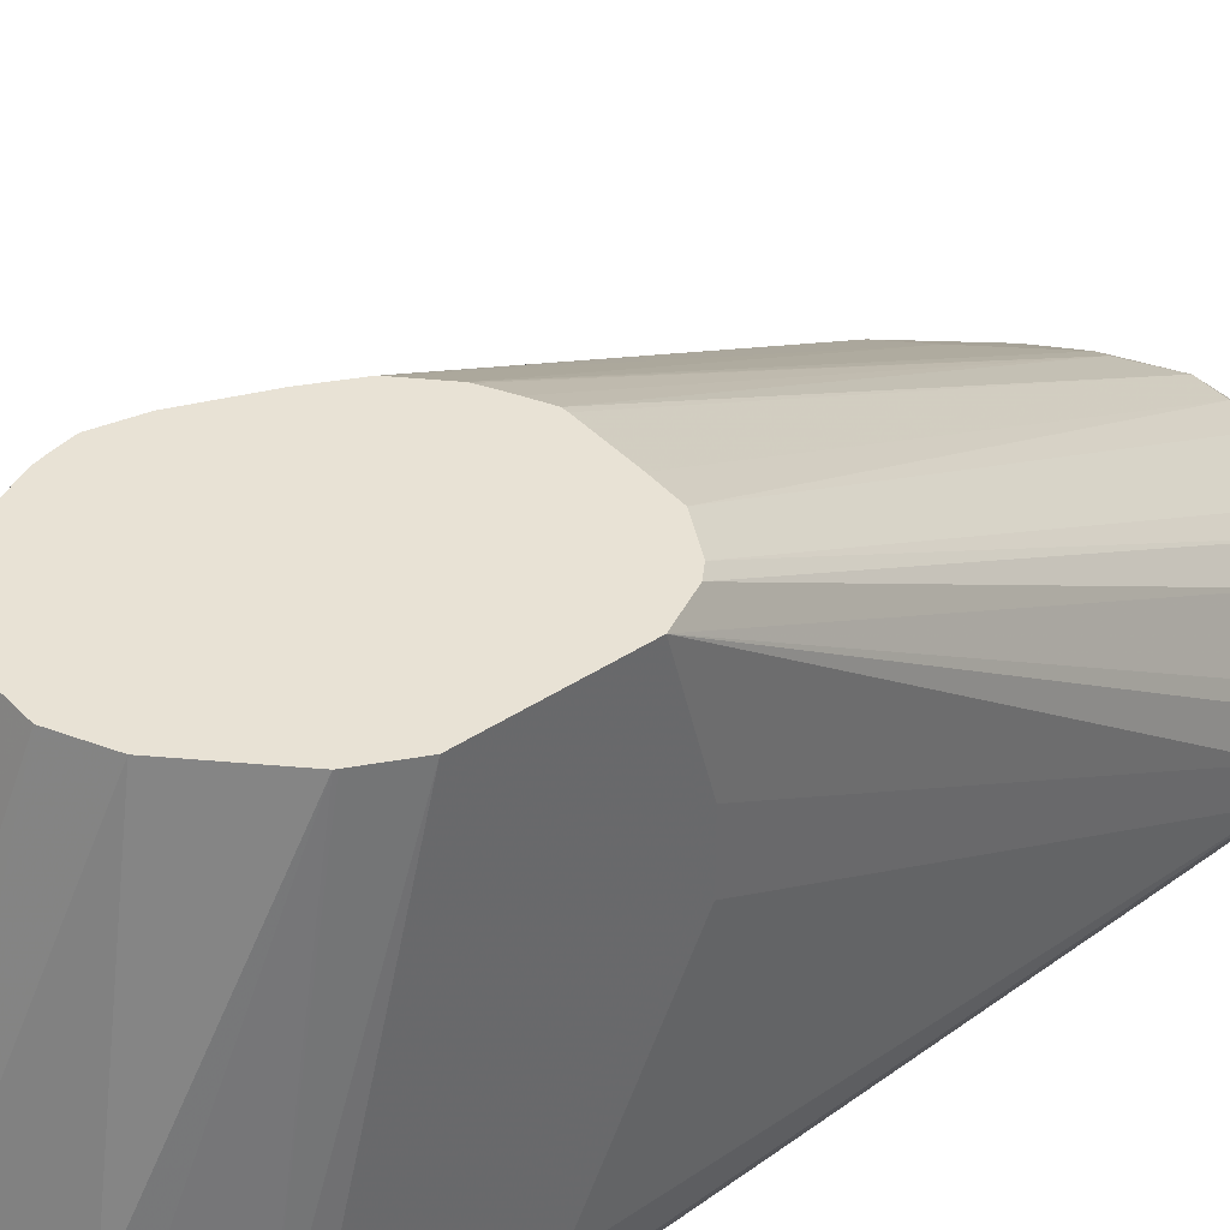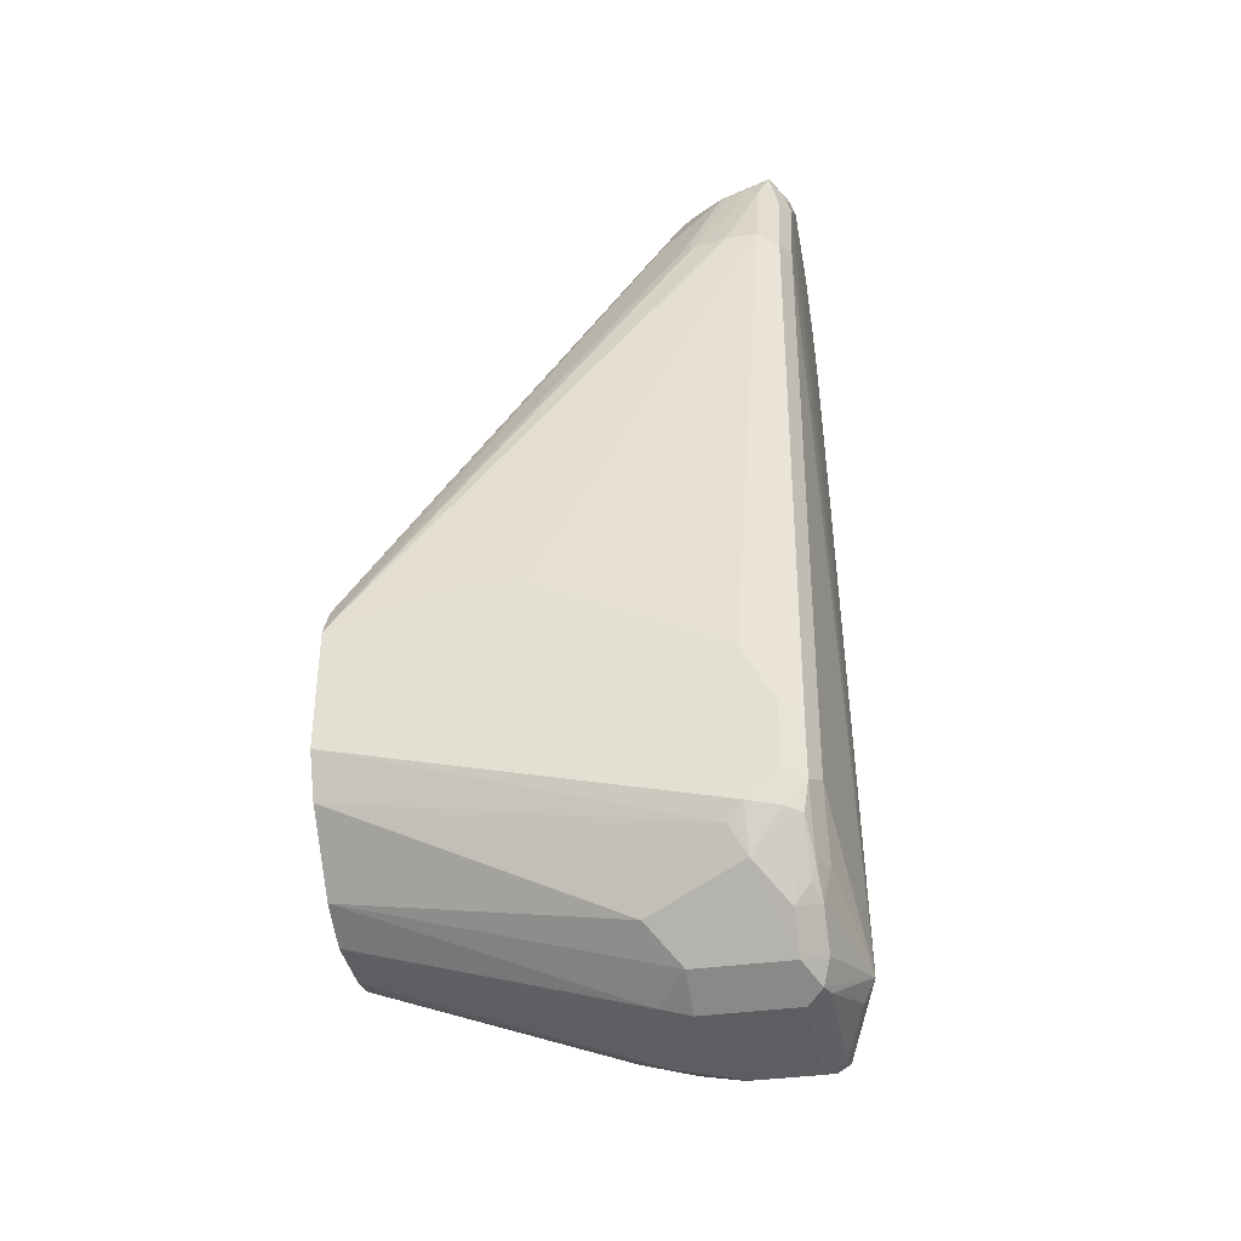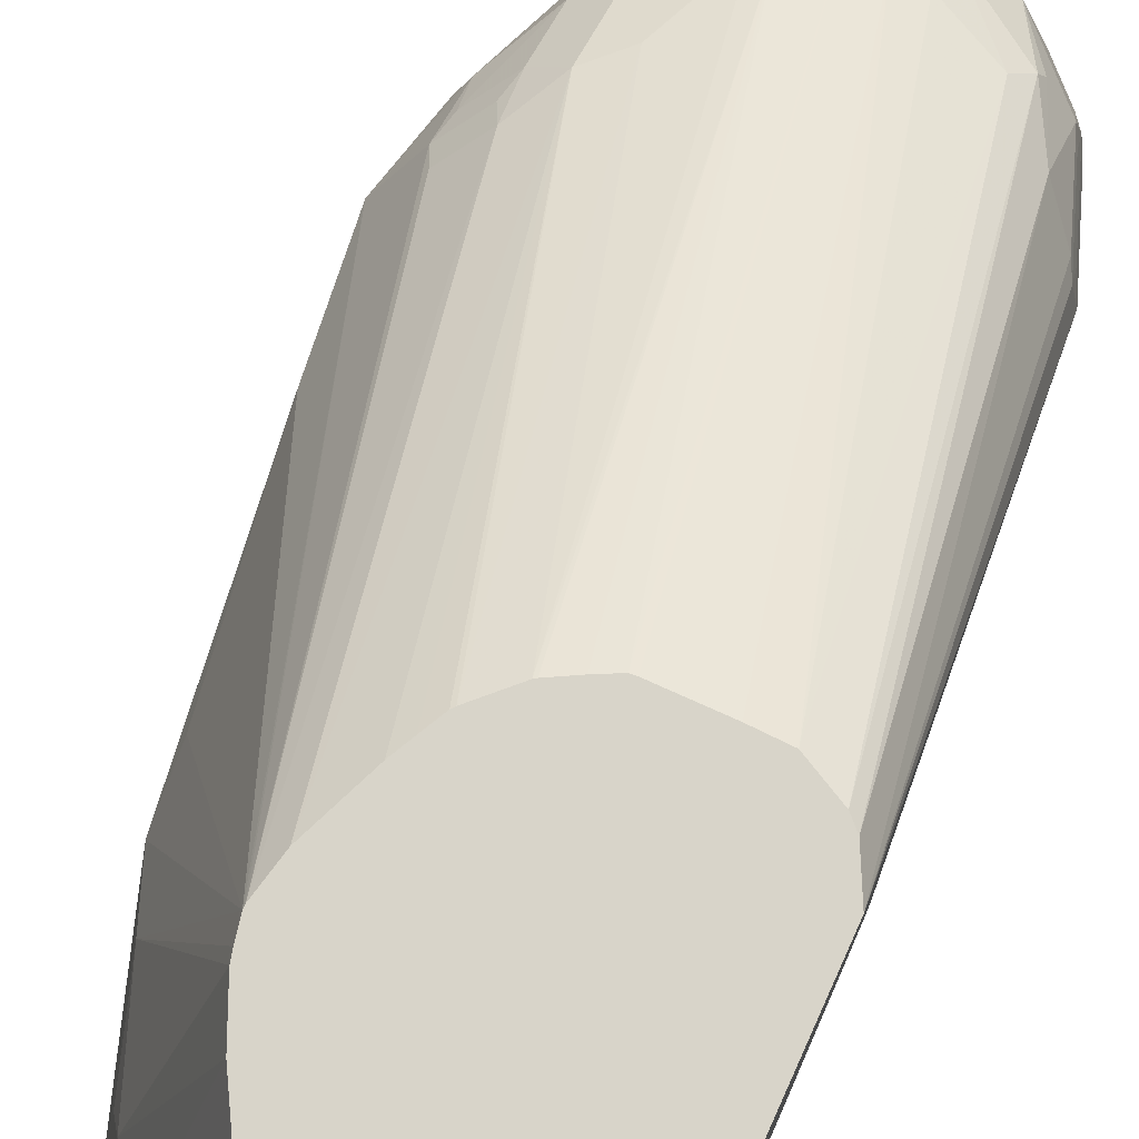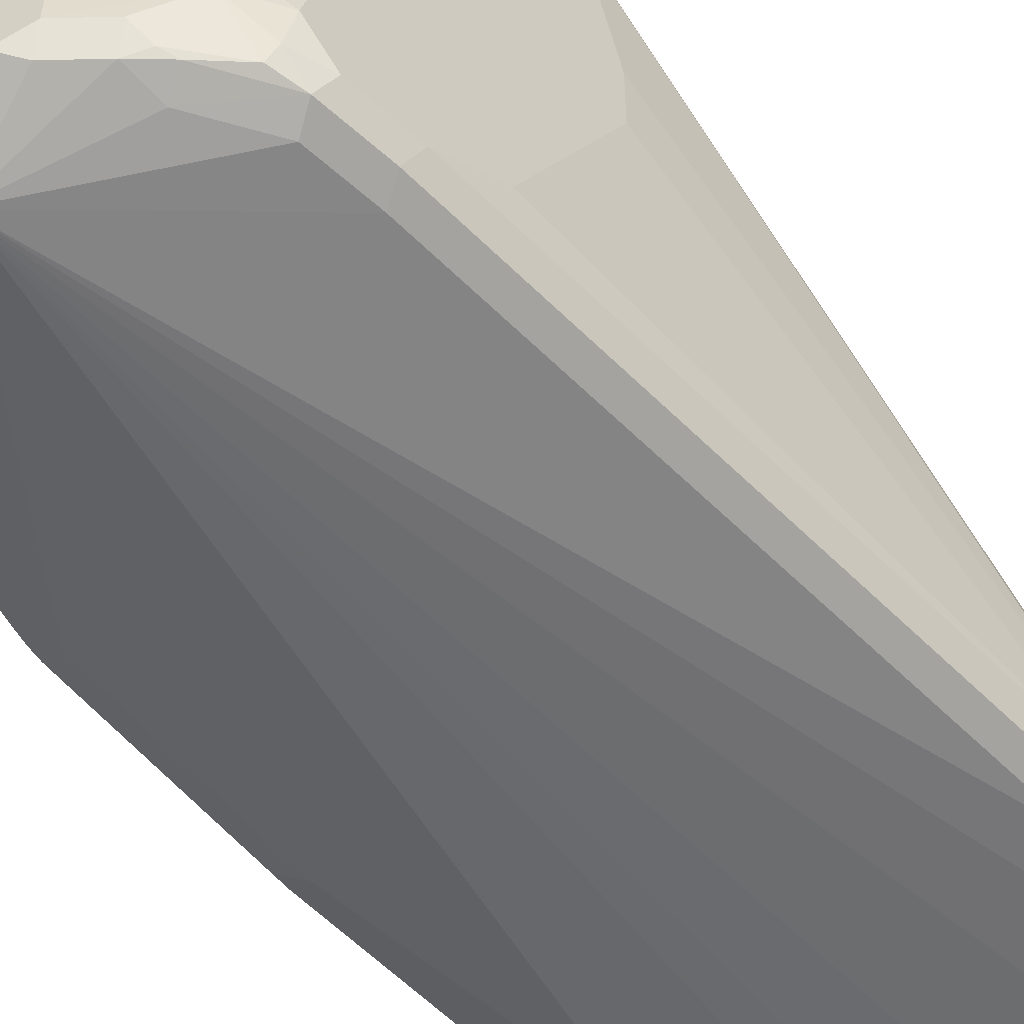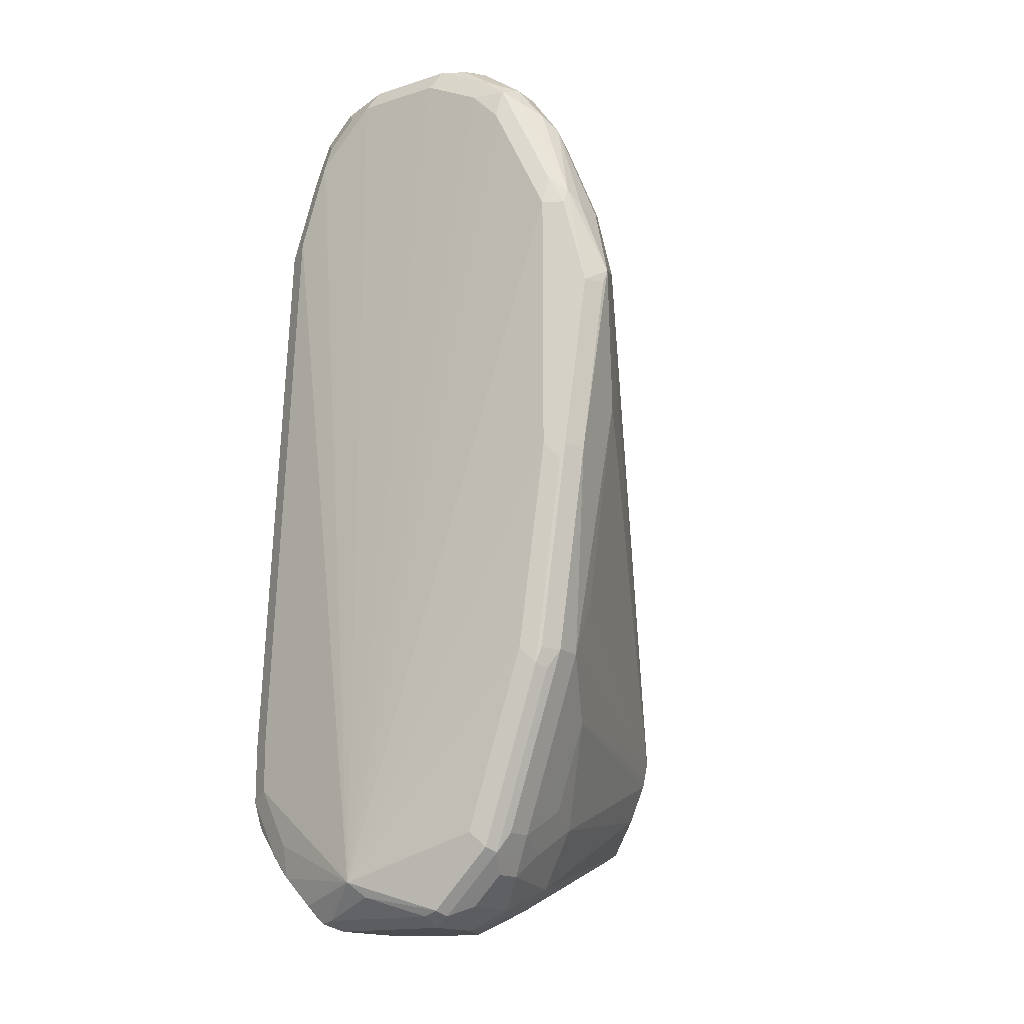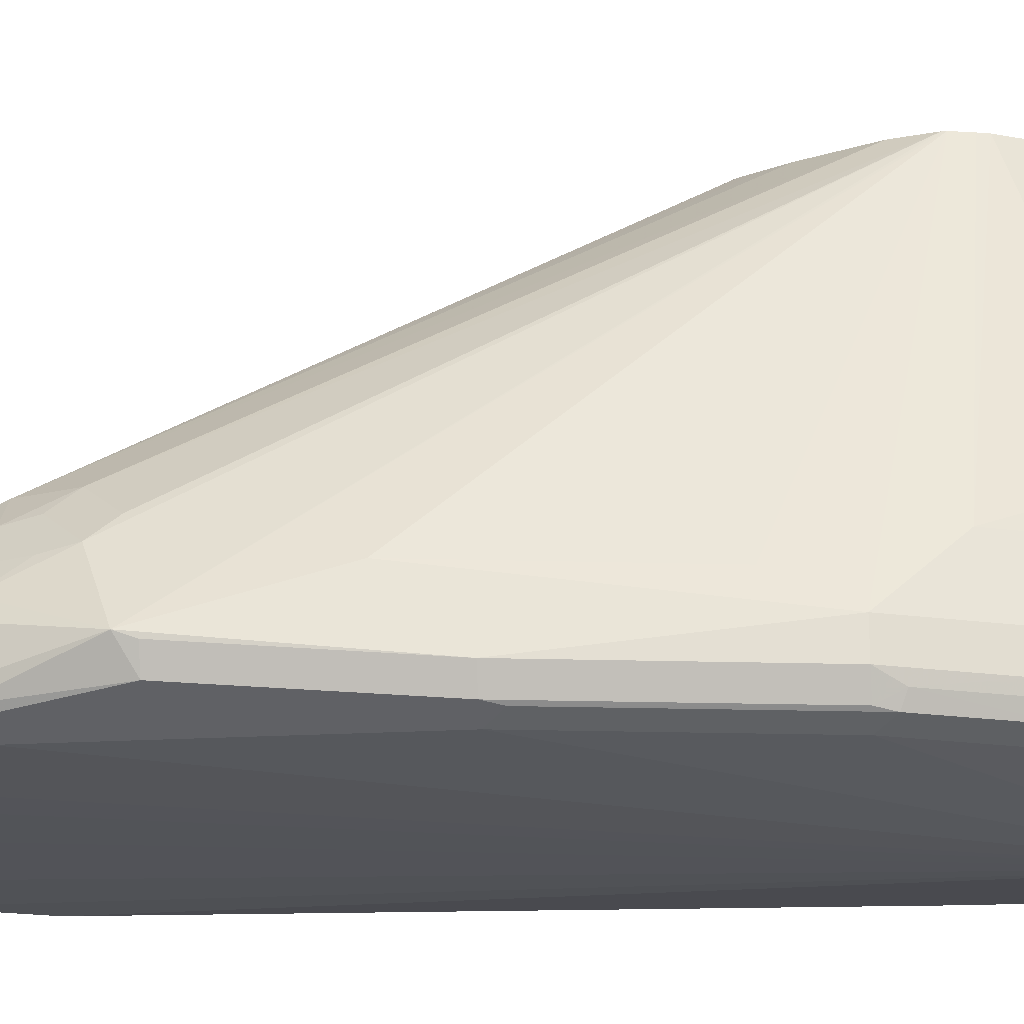
<metadata>
{"format":"obj","ext":"obj","renderer":"f3d","projection":"perspective","resolution":1024,"background":"white","views":[{"elev":40.8,"azim":-128.8,"up":"+Y"},{"elev":-37.4,"azim":-79.9,"up":"+Z"},{"elev":75.1,"azim":-155.7,"up":"+Y"},{"elev":-54.8,"azim":-133.6,"up":"+Y"},{"elev":-15.8,"azim":33.4,"up":"+Z"},{"elev":-22.6,"azim":95.5,"up":"+Y"}]}
</metadata>
<code>
v 0.09498 -0.7883 -0.3039
v 0.09498 -0.7693 -0.3039
v 0.09498 -0.8453 -0.3324
v 0.1045 -0.8548 -0.171
v 0.09498 -0.7324 -0.3134
v 0.1045 -0.8453 -0.171
v 0.09498 -0.8548 -0.3514
v 0.1076 -0.8611 -0.1741
v 0.1092 -0.8595 -0.1662
v 0.1203 -0.8579 -0.1298
v 0.114 -0.8548 -0.1425
v 0.1003 -0.7324 -0.3028
v 0.09498 -0.7324 -0.3514
v 0.1069 -0.8346 -0.171
v 0.1092 -0.8334 -0.1662
v 0.1187 -0.8239 -0.1567
v 0.1076 -0.8421 -0.1646
v 0.09498 -0.8548 -0.3704
v 0.09814 -0.8611 -0.3546
v 0.114 -0.8643 -0.171
v 0.1235 -0.8643 -0.1425
v 0.1171 -0.8611 -0.1457
v 0.1251 -0.8627 -0.1346
v 0.1298 -0.8579 -0.1203
v 0.1187 -0.8429 -0.1377
v 0.1171 -0.8516 -0.1361
v 0.1034 -0.7324 -0.2997
v 0.1282 -0.8287 -0.1377
v 0.09814 -0.7324 -0.3577
v 0.09736 -0.8405 -0.3846
v 0.09498 -0.8453 -0.3799
v 0.1164 -0.8441 -0.1425
v 0.1266 -0.8326 -0.1361
v 0.09736 -0.8548 -0.3811
v 0.09814 -0.8611 -0.3736
v 0.1045 -0.8643 -0.3514
v 0.1472 -0.8714 -0.4036
v 0.1425 -0.8643 -0.1235
v 0.1346 -0.8627 -0.1251
v 0.1456 -0.8611 -0.1172
v 0.1425 -0.8548 -0.114
v 0.1361 -0.8516 -0.1172
v 0.1377 -0.8429 -0.1187
v 0.1282 -0.8429 -0.1282
v 0.114 -0.7324 -0.2942
v 0.133 -0.8227 -0.1425
v 0.152 -0.8326 -0.1203
v 0.1009 -0.7324 -0.3633
v 0.1013 -0.7324 -0.364
v 0.1069 -0.812 -0.3941
v 0.1013 -0.8453 -0.3925
v 0.09973 -0.8595 -0.3822
v 0.1076 -0.8611 -0.3925
v 0.114 -0.8643 -0.3894
v 0.1045 -0.8643 -0.3704
v 0.114 -0.8619 -0.4001
v 0.1235 -0.8619 -0.4096
v 0.1282 -0.8595 -0.4155
v 0.133 -0.8611 -0.4147
v 0.152 -0.8678 -0.4084
v 0.1757 -0.8619 -0.4131
v 0.1899 -0.8643 -0.3894
v 0.2089 -0.8643 -0.3324
v 0.2184 -0.8643 -0.2659
v 0.2184 -0.8643 -0.1805
v 0.1994 -0.8643 -0.1425
v 0.1899 -0.8643 -0.133
v 0.1709 -0.8643 -0.1235
v 0.1741 -0.8611 -0.1172
v 0.1709 -0.8548 -0.114
v 0.152 -0.8453 -0.114
v 0.1425 -0.8441 -0.1163
v 0.1235 -0.7324 -0.2939
v 0.152 -0.8227 -0.133
v 0.1615 -0.8231 -0.1298
v 0.1709 -0.8326 -0.1203
v 0.1108 -0.7324 -0.3736
v 0.1108 -0.8168 -0.402
v 0.1203 -0.8263 -0.4116
v 0.1203 -0.8548 -0.4116
v 0.1108 -0.8548 -0.402
v 0.1092 -0.8595 -0.3965
v 0.133 -0.8548 -0.4179
v 0.1709 -0.8548 -0.4179
v 0.1709 -0.8611 -0.4147
v 0.1773 -0.8579 -0.4147
v 0.1868 -0.8579 -0.4052
v 0.1852 -0.8619 -0.4036
v 0.1947 -0.8619 -0.3941
v 0.2042 -0.8619 -0.3656
v 0.2137 -0.8619 -0.3372
v 0.2232 -0.8619 -0.2707
v 0.2311 -0.8579 -0.209
v 0.2248 -0.8611 -0.1805
v 0.2196 -0.8619 -0.171
v 0.2101 -0.8619 -0.152
v 0.2006 -0.8619 -0.133
v 0.1931 -0.8611 -0.1266
v 0.1828 -0.8595 -0.1187
v 0.1816 -0.8548 -0.1163
v 0.1852 -0.85 -0.1163
v 0.1709 -0.8453 -0.114
v 0.1408 -0.7324 -0.2939
v 0.1709 -0.8231 -0.1298
v 0.1757 -0.8405 -0.1163
v 0.1899 -0.8326 -0.1298
v 0.1203 -0.7324 -0.3831
v 0.1318 -0.8168 -0.4155
v 0.133 -0.8263 -0.4179
v 0.1836 -0.8516 -0.4116
v 0.1709 -0.8358 -0.4179
v 0.1963 -0.8579 -0.3957
v 0.2153 -0.8579 -0.3387
v 0.2153 -0.8611 -0.3324
v 0.2248 -0.8611 -0.2659
v 0.2279 -0.8548 -0.2659
v 0.2343 -0.8516 -0.209
v 0.2351 -0.85 -0.2042
v 0.2256 -0.8595 -0.1757
v 0.2161 -0.8595 -0.1567
v 0.2066 -0.8595 -0.1377
v 0.2026 -0.8548 -0.1298
v 0.1971 -0.8595 -0.1282
v 0.1899 -0.8453 -0.1199
v 0.1425 -0.7324 -0.294
v 0.1852 -0.8215 -0.1401
v 0.1804 -0.8192 -0.1413
v 0.1947 -0.8405 -0.1259
v 0.2042 -0.831 -0.1401
v 0.133 -0.7324 -0.3894
v 0.1425 -0.8168 -0.4179
v 0.1836 -0.8326 -0.4116
v 0.1931 -0.8516 -0.402
v 0.1615 -0.8168 -0.4179
v 0.1757 -0.8215 -0.4131
v 0.1963 -0.8484 -0.3957
v 0.1994 -0.8548 -0.3894
v 0.2184 -0.8548 -0.3324
v 0.2089 -0.8548 -0.3609
v 0.2184 -0.8453 -0.3324
v 0.2248 -0.8294 -0.1963
v 0.2248 -0.8389 -0.1773
v 0.2279 -0.8453 -0.1805
v 0.2279 -0.8548 -0.1805
v 0.2279 -0.8358 -0.247
v 0.1804 -0.7324 -0.3514
v 0.1804 -0.7324 -0.3503
v 0.2161 -0.85 -0.1472
v 0.2125 -0.8548 -0.1425
v 0.2026 -0.8453 -0.1298
v 0.1481 -0.7324 -0.2968
v 0.2042 -0.812 -0.1781
v 0.1947 -0.812 -0.1686
v 0.1555 -0.7324 -0.3009
v 0.1548 -0.7324 -0.3004
v 0.2137 -0.8405 -0.1496
v 0.2137 -0.831 -0.1591
v 0.2137 -0.8215 -0.1781
v 0.152 -0.7324 -0.3894
v 0.1425 -0.7598 -0.3989
v 0.1852 -0.812 -0.4036
v 0.1931 -0.8421 -0.402
v 0.1725 -0.8057 -0.4099
v 0.1741 -0.8136 -0.4116
v 0.1575 -0.7324 -0.3883
v 0.1604 -0.7324 -0.3876
v 0.1994 -0.8453 -0.3894
v 0.2089 -0.8453 -0.3609
v 0.2089 -0.8263 -0.3514
v 0.2184 -0.8358 -0.3134
v 0.2216 -0.8231 -0.2026
v 0.2153 -0.8199 -0.1868
v 0.2232 -0.831 -0.1876
v 0.2161 -0.8453 -0.1508
v 0.1793 -0.7324 -0.3569
v 0.1781 -0.7324 -0.3396
v 0.2121 -0.8136 -0.1931
v 0.1707 -0.7324 -0.3217
v 0.1679 -0.7324 -0.3161
v 0.165 -0.7324 -0.3104
v 0.1643 -0.7324 -0.3095
v 0.1947 -0.831 -0.3941
v 0.1662 -0.7324 -0.3846
v 0.1731 -0.7324 -0.3725
v 0.1947 -0.812 -0.3846
v 0.1994 -0.8263 -0.3799
v 0.1786 -0.7324 -0.3598
f 104 126 127
f 104 127 125
f 105 124 128
f 103 104 125
f 101 122 124
f 101 105 102
f 104 106 126
f 101 124 105
f 97 123 98
f 99 123 122
f 99 101 100
f 98 123 99
f 97 122 123
f 97 121 122
f 105 128 106
f 95 120 96
f 96 121 97
f 96 120 121
f 99 122 101
f 106 129 126
f 112 137 139
f 107 130 108
f 116 140 118
f 95 119 120
f 116 138 140
f 116 118 117
f 114 116 115
f 114 138 116
f 113 139 138
f 113 138 114
f 112 139 113
f 106 128 129
f 112 167 137
f 112 162 136
f 112 133 162
f 111 135 132
f 111 134 135
f 110 133 112
f 110 162 133
f 110 132 162
f 108 130 131
f 108 131 109
f 112 136 167
f 94 119 95
f 76 102 105
f 93 118 119
f 78 107 79
f 77 107 78
f 76 106 104
f 76 105 106
f 73 104 103
f 73 75 104
f 70 101 102
f 70 100 101
f 69 98 99
f 69 100 70
f 69 99 100
f 67 69 68
f 67 98 69
f 67 97 98
f 66 97 67
f 66 96 97
f 65 93 94
f 65 96 66
f 118 141 142
f 79 108 109
f 79 109 83
f 79 83 80
f 79 107 108
f 93 117 118
f 93 116 117
f 93 115 116
f 92 114 115
f 92 115 93
f 91 114 92
f 91 113 114
f 90 113 91
f 90 112 113
f 93 119 94
f 89 112 90
f 87 110 112
f 86 110 87
f 84 132 110
f 84 111 132
f 84 110 86
f 83 111 84
f 83 134 111
f 83 131 134
f 83 109 131
f 88 112 89
f 118 142 143
f 148 174 156
f 118 144 119
f 152 176 178
f 152 177 176
f 152 158 177
f 148 150 149
f 147 177 171
f 147 176 177
f 146 169 175
f 145 170 146
f 143 148 144
f 142 148 143
f 142 174 148
f 142 156 174
f 142 157 156
f 142 173 157
f 141 147 171
f 141 173 142
f 141 158 173
f 141 172 158
f 141 177 172
f 152 178 179
f 152 179 180
f 152 180 181
f 152 181 153
f 65 95 96
f 184 187 185
f 169 187 175
f 169 185 187
f 169 186 185
f 167 169 168
f 167 186 169
f 167 185 186
f 167 182 185
f 141 171 177
f 163 166 183
f 161 185 182
f 161 184 185
f 161 183 184
f 161 163 183
f 161 164 163
f 161 182 162
f 158 172 177
f 157 173 158
f 153 181 154
f 162 182 167
f 118 143 144
f 140 170 145
f 140 169 146
f 127 155 151
f 127 154 155
f 126 154 127
f 126 153 154
f 126 152 153
f 126 129 152
f 125 127 151
f 124 150 128
f 122 149 150
f 122 150 124
f 121 149 122
f 120 149 121
f 119 149 120
f 119 148 149
f 119 144 148
f 118 147 141
f 118 146 147
f 118 145 146
f 118 140 145
f 128 150 129
f 129 150 148
f 129 148 156
f 129 156 157
f 140 168 169
f 138 168 140
f 138 139 168
f 137 168 139
f 137 167 168
f 136 162 167
f 135 164 161
f 134 166 163
f 134 165 166
f 140 146 170
f 134 159 165
f 134 164 135
f 134 163 164
f 132 161 162
f 132 135 161
f 131 160 134
f 130 160 131
f 130 159 160
f 129 158 152
f 129 157 158
f 134 160 159
f 65 94 95
f 56 81 80
f 64 92 93
f 10 25 26
f 10 44 25
f 10 24 44
f 10 23 24
f 10 21 23
f 10 22 21
f 8 36 20
f 8 19 36
f 8 10 9
f 8 22 10
f 8 21 22
f 8 20 21
f 7 35 19
f 7 18 35
f 6 17 14
f 6 26 17
f 6 11 26
f 5 16 12
f 5 15 16
f 10 26 11
f 5 14 15
f 12 16 28
f 13 29 30
f 24 39 40
f 23 39 24
f 21 37 38
f 21 39 23
f 21 38 39
f 20 37 21
f 20 36 37
f 19 55 36
f 19 35 55
f 18 34 35
f 18 31 34
f 16 33 28
f 16 25 33
f 15 25 16
f 15 32 25
f 14 32 15
f 14 26 32
f 14 17 26
f 13 30 31
f 12 28 27
f 5 6 14
f 5 29 13
f 5 48 29
f 5 27 45
f 5 12 27
f 4 19 8
f 4 7 19
f 4 11 6
f 4 10 11
f 4 9 10
f 4 8 9
f 3 7 4
f 2 6 5
f 1 6 2
f 1 4 6
f 1 3 4
f 1 7 3
f 1 18 7
f 1 31 18
f 1 13 31
f 1 5 13
f 1 2 5
f 5 45 73
f 5 73 103
f 5 103 125
f 5 125 151
f 5 49 48
f 5 107 77
f 5 130 107
f 5 159 130
f 5 165 159
f 5 166 165
f 5 183 166
f 5 184 183
f 5 187 184
f 24 40 41
f 5 175 187
f 5 147 146
f 5 176 147
f 5 178 176
f 5 179 178
f 5 180 179
f 5 181 180
f 5 154 181
f 5 155 154
f 5 151 155
f 5 146 175
f 24 41 42
f 5 77 49
f 24 43 44
f 53 82 56
f 52 82 53
f 52 81 82
f 51 81 52
f 51 80 81
f 51 79 80
f 51 78 79
f 50 78 51
f 49 78 50
f 49 77 78
f 47 75 74
f 47 104 75
f 47 76 104
f 47 102 76
f 47 71 102
f 47 72 71
f 46 47 74
f 45 75 73
f 45 74 75
f 53 56 54
f 45 46 74
f 64 93 65
f 57 80 58
f 24 42 43
f 63 92 64
f 63 91 92
f 63 90 91
f 62 90 63
f 62 89 90
f 62 88 89
f 61 88 62
f 61 112 88
f 61 87 112
f 61 86 87
f 61 84 86
f 61 85 84
f 60 85 61
f 59 85 60
f 58 80 83
f 58 85 59
f 58 84 85
f 58 83 84
f 56 80 57
f 43 72 47
f 56 82 81
f 41 72 42
f 36 55 37
f 35 54 55
f 35 53 54
f 35 52 53
f 34 51 52
f 34 52 35
f 33 44 43
f 30 51 31
f 30 50 51
f 37 55 54
f 30 49 50
f 29 48 30
f 28 47 46
f 28 43 47
f 28 33 43
f 27 46 45
f 27 28 46
f 25 32 26
f 42 72 43
f 25 44 33
f 30 48 49
f 37 54 56
f 31 51 34
f 37 56 57
f 41 71 72
f 41 102 71
f 41 70 102
f 40 70 41
f 40 69 70
f 38 40 39
f 38 68 69
f 37 68 38
f 37 67 68
f 37 66 67
f 38 69 40
f 37 64 65
f 37 63 64
f 37 62 63
f 37 61 62
f 37 60 61
f 37 59 60
f 37 58 59
f 37 65 66
f 37 57 58

</code>
